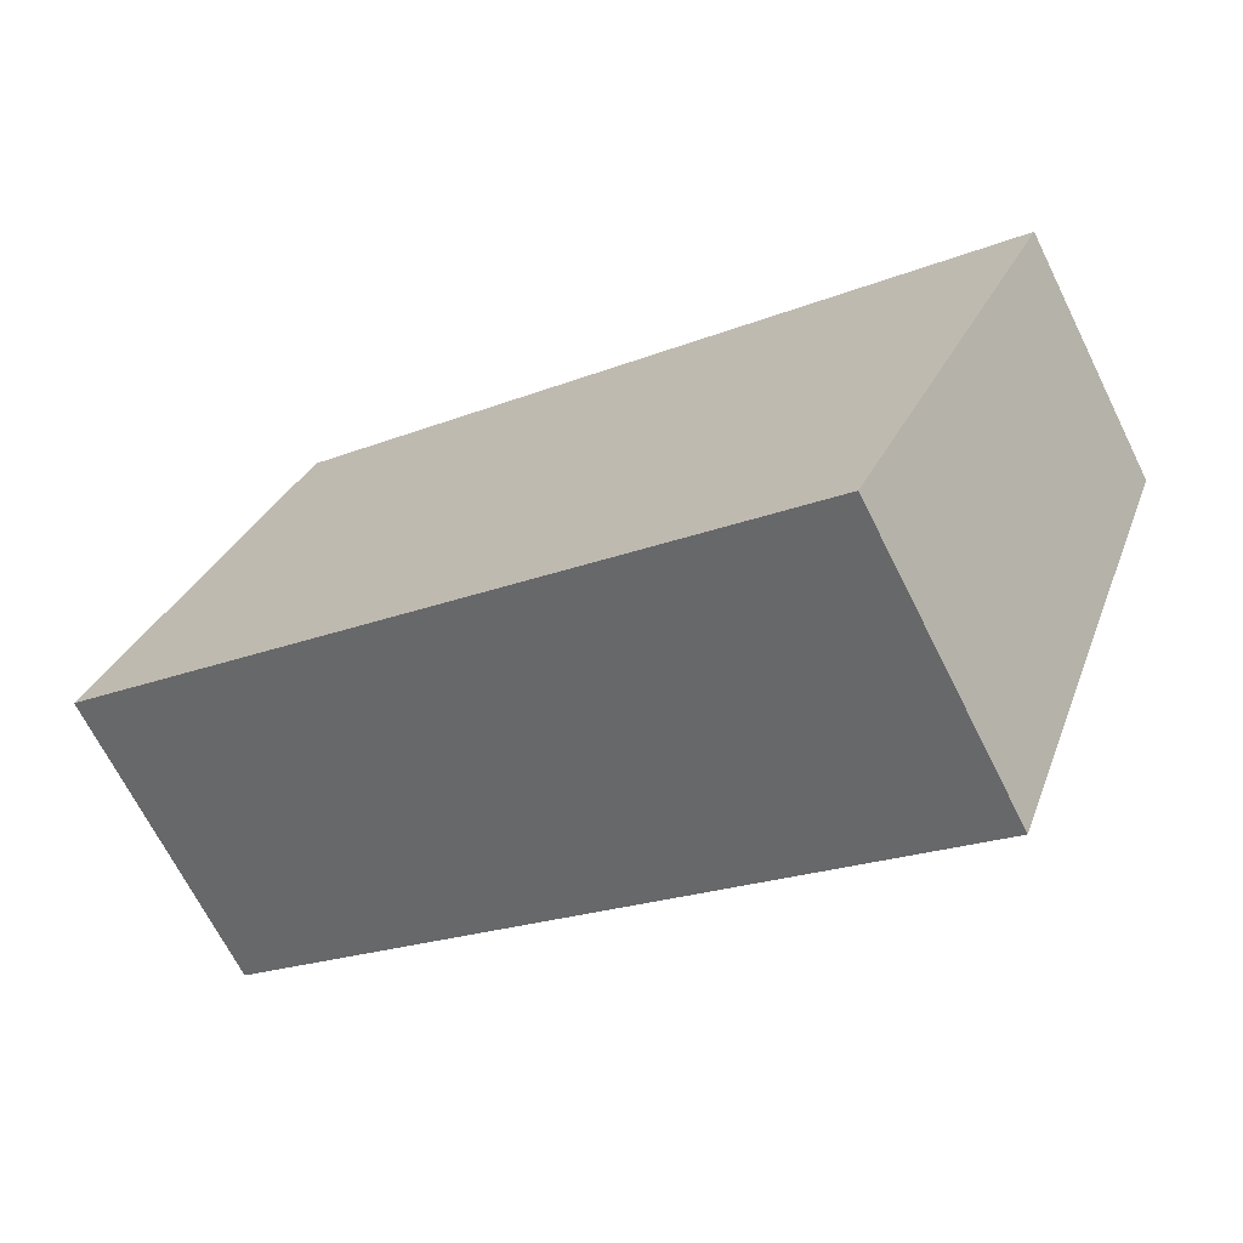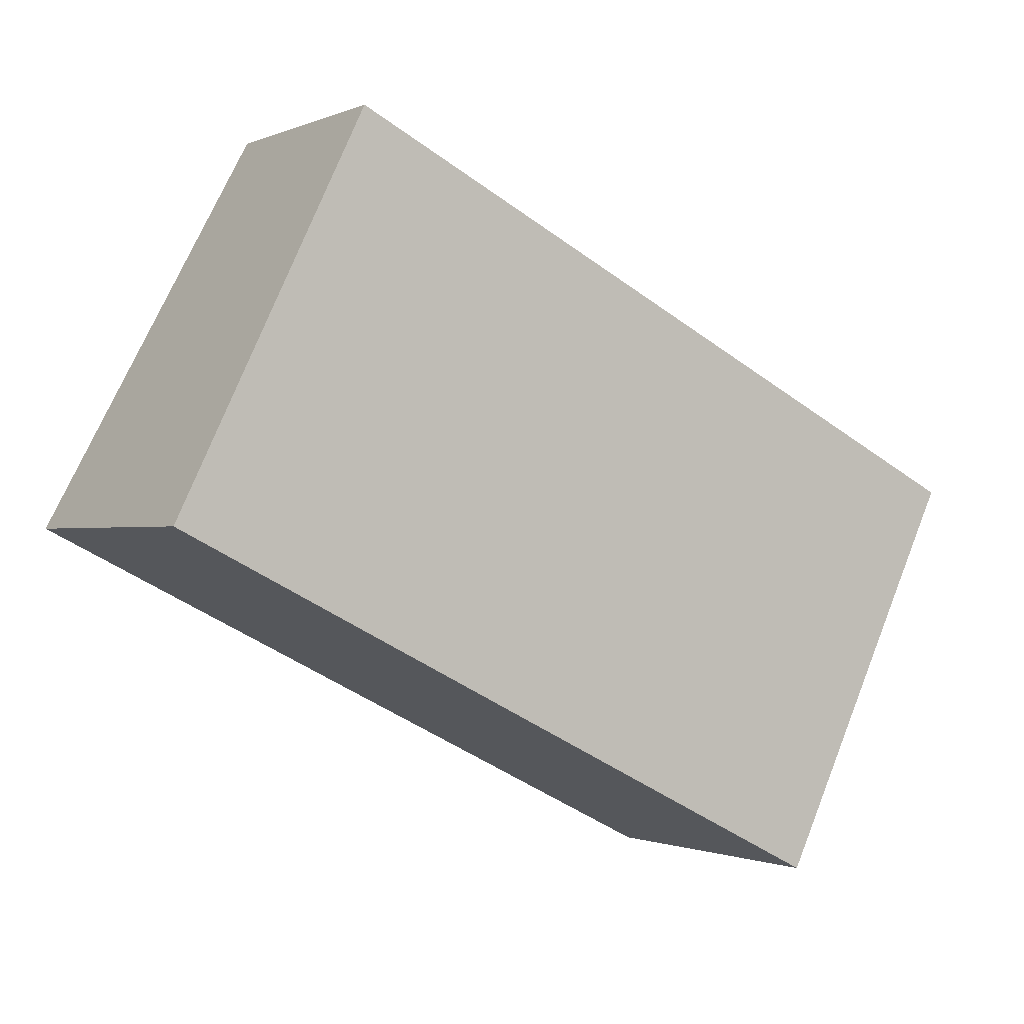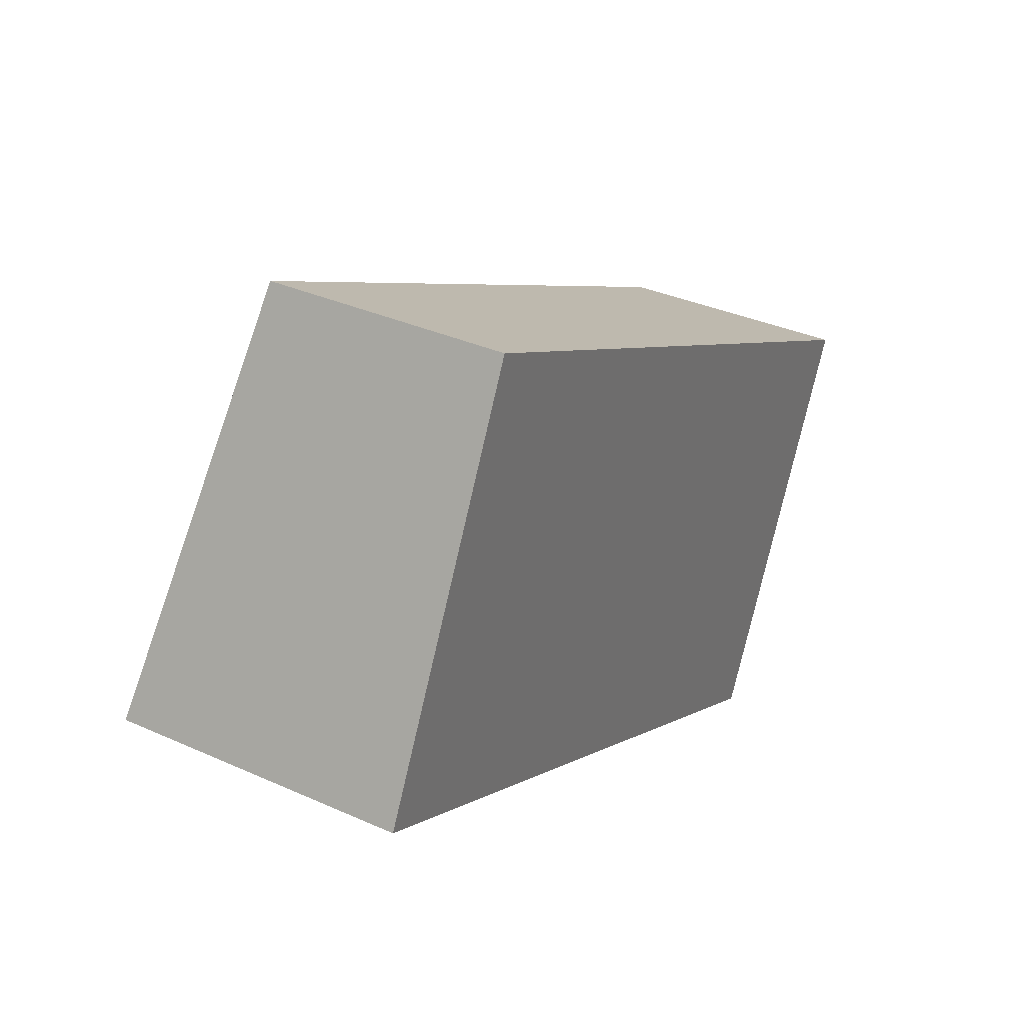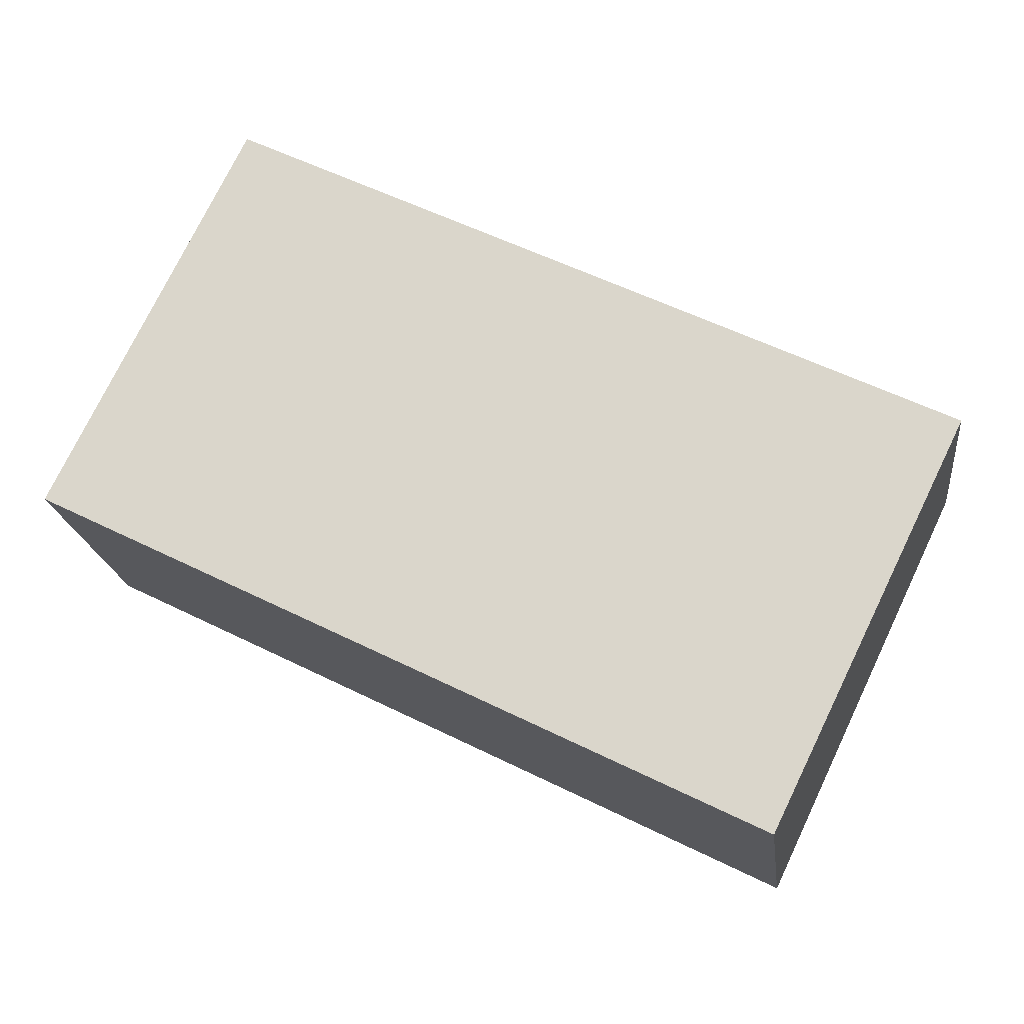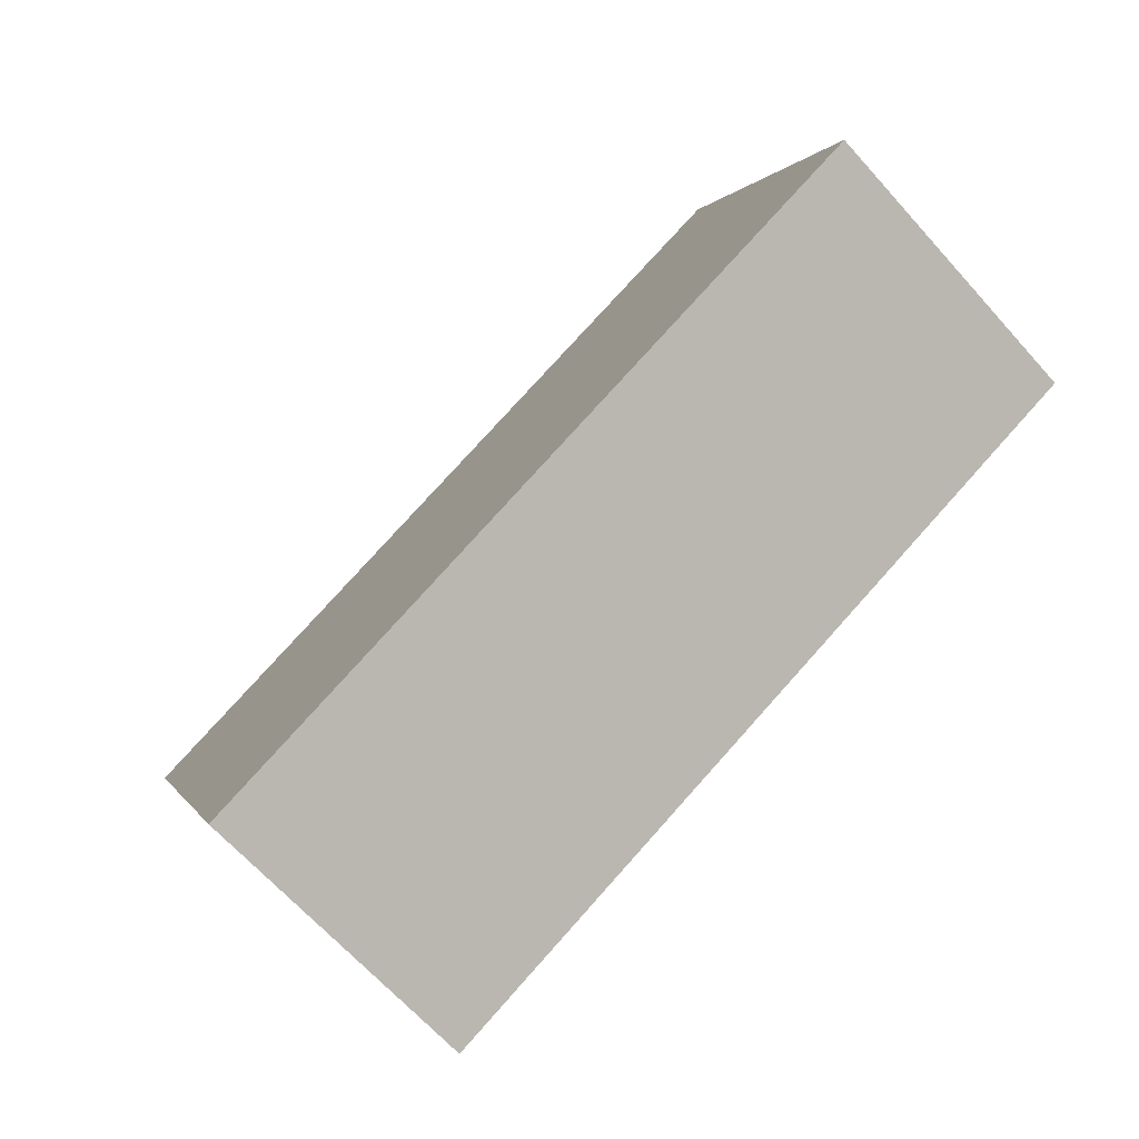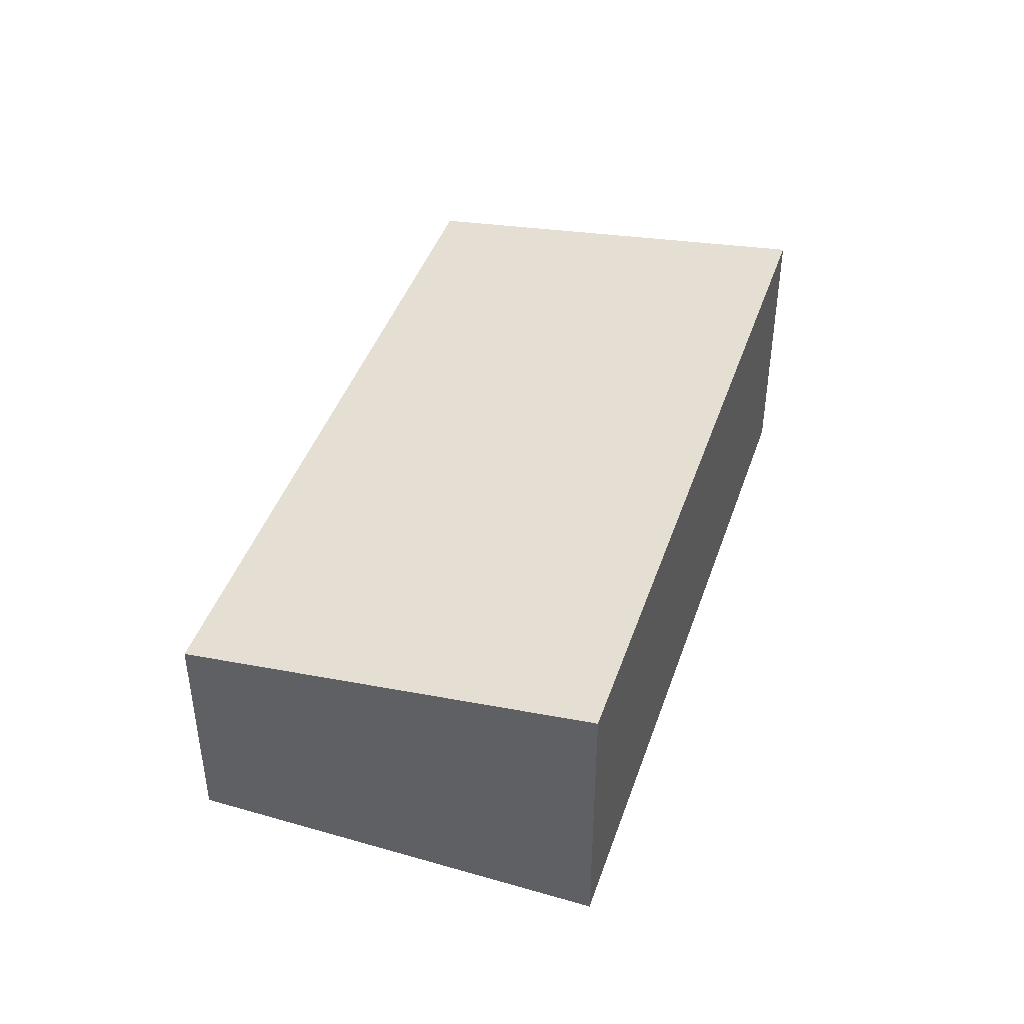
<metadata>
{"format":"obj","ext":"obj","renderer":"f3d","projection":"perspective","resolution":1024,"background":"white","views":[{"elev":-68.0,"azim":26.5,"up":"+Z"},{"elev":-0.9,"azim":-33.3,"up":"+Z"},{"elev":35.0,"azim":-59.1,"up":"+Z"},{"elev":-18.9,"azim":6.9,"up":"+Z"},{"elev":-66.3,"azim":-138.1,"up":"+Z"},{"elev":43.9,"azim":134.8,"up":"+Y"}]}
</metadata>
<code>
v  0 2.315 1.418e-16
v  7.023 1.867 0.324
v  5.52 2.315 -2.748
v  1.485 1.873 3.034
v  5.52 1.683e-16 -2.748
v  7.023 -1.984e-17 0.324
v  0 0 0
v  1.485 -1.858e-16 3.034
g defaultobject
f 1 2 3
f 2 1 4
f 2 5 3
f 5 2 6
f 5 1 3
f 1 5 7
f 7 4 1
f 4 7 8
f 8 2 4
f 2 8 6
f 6 7 5
f 7 6 8

</code>
